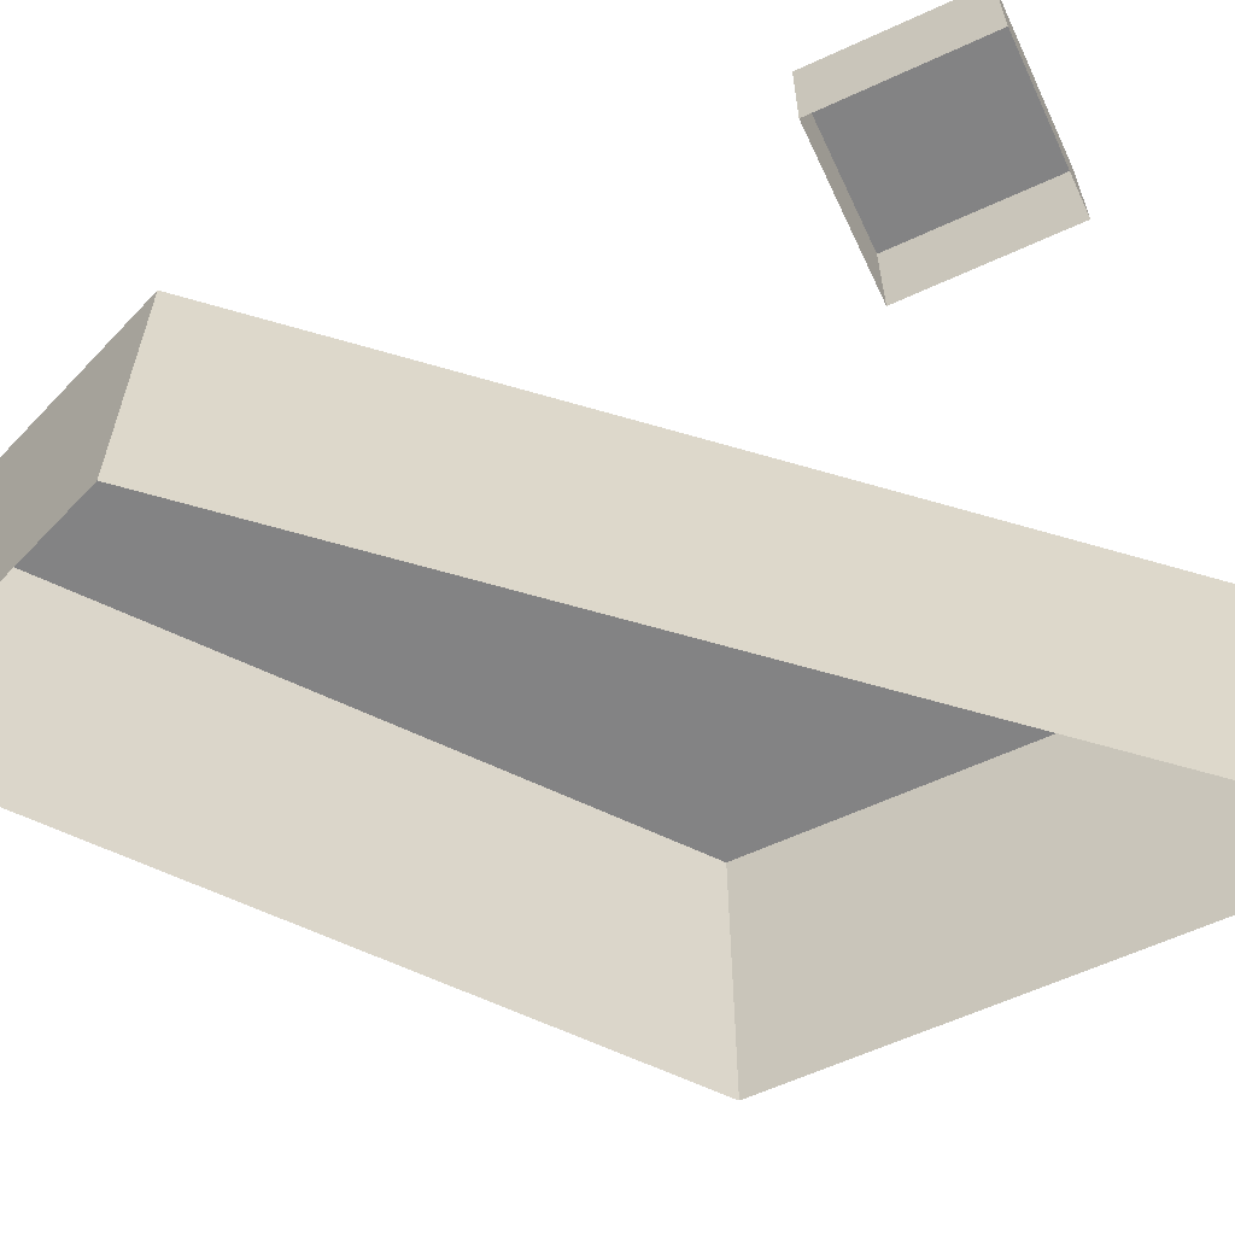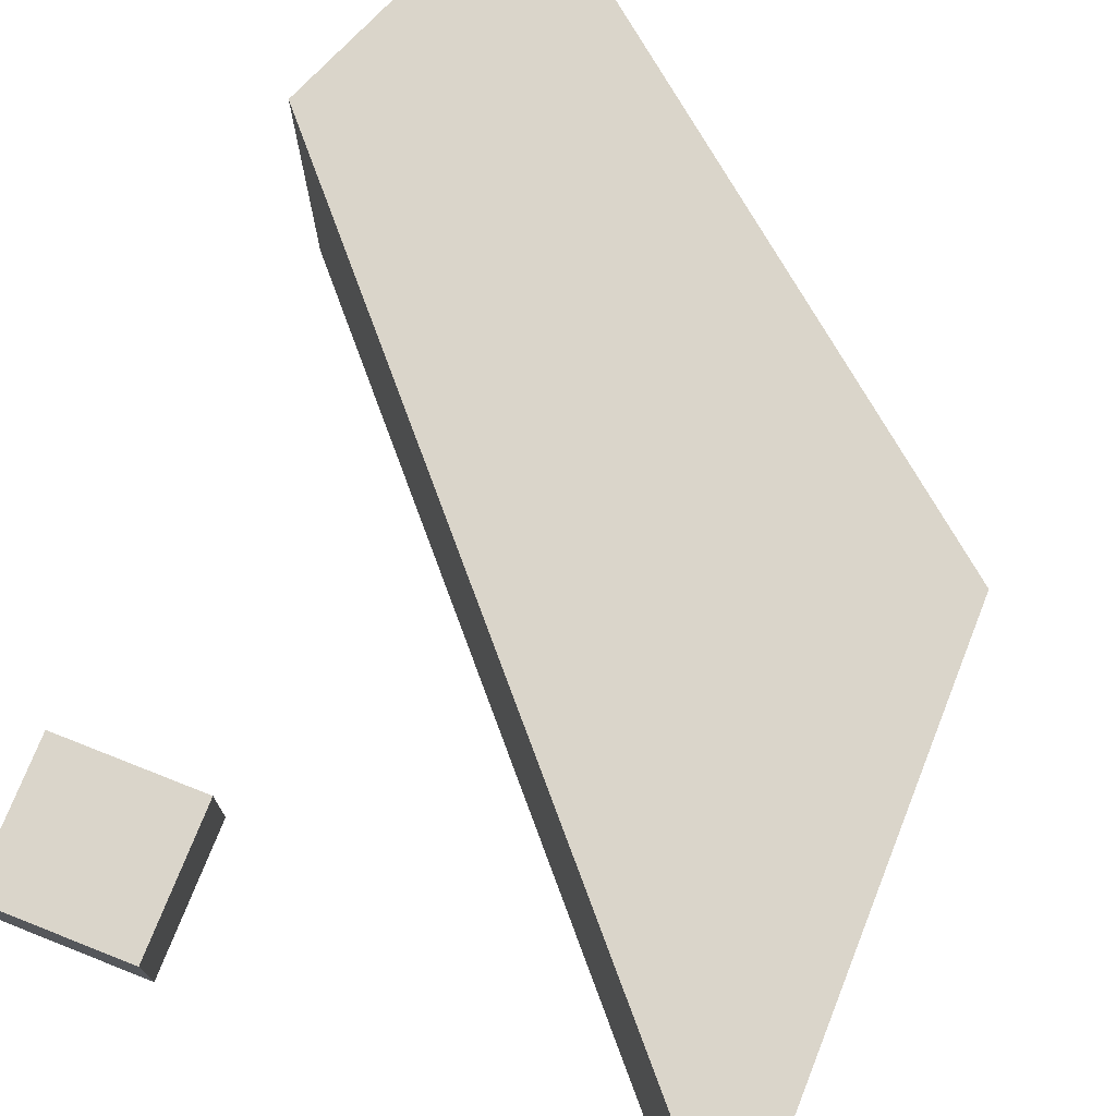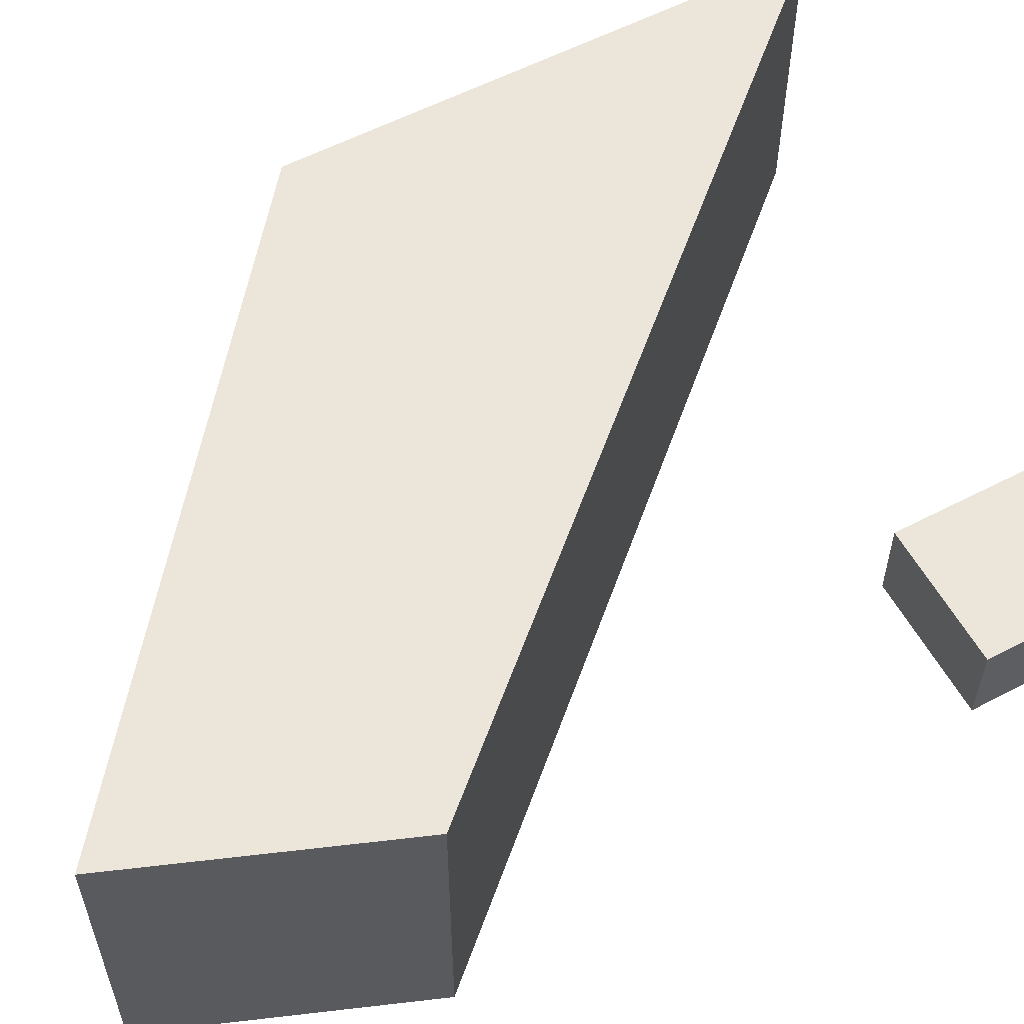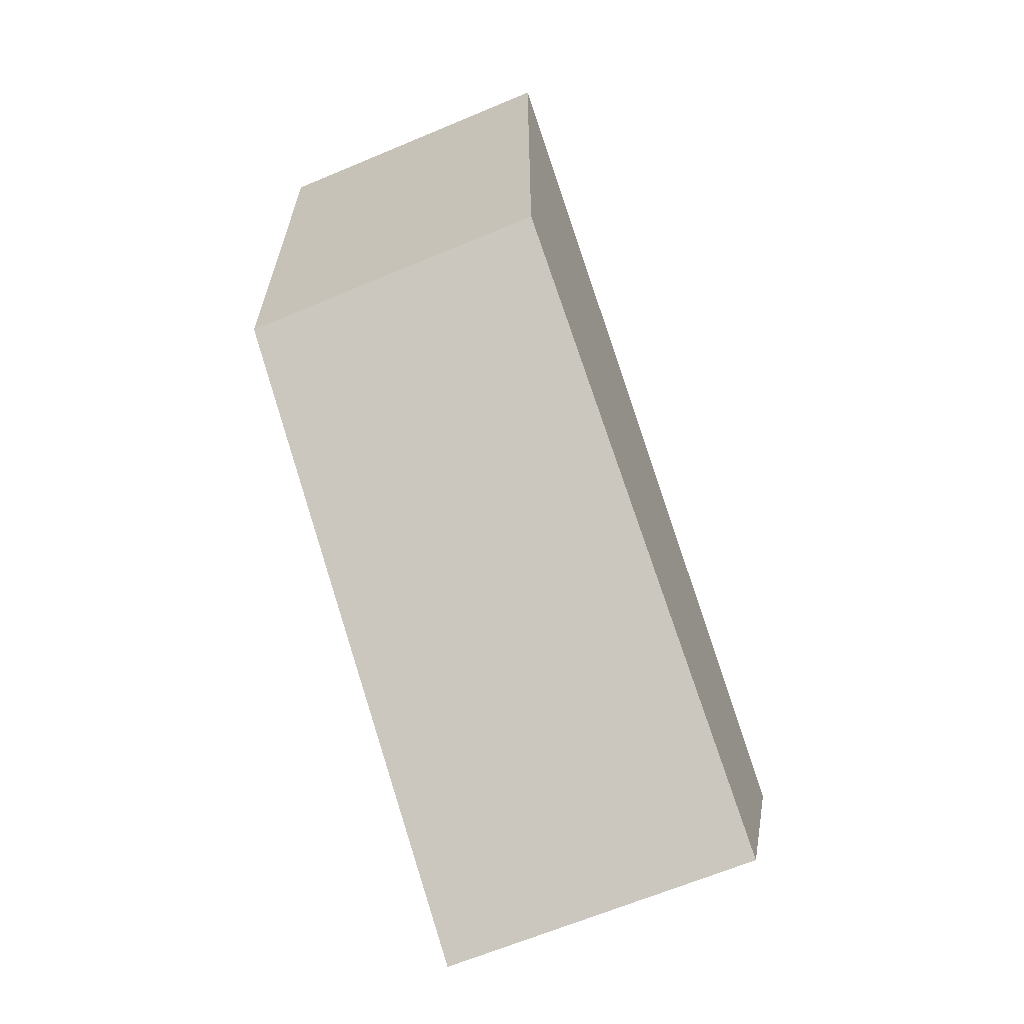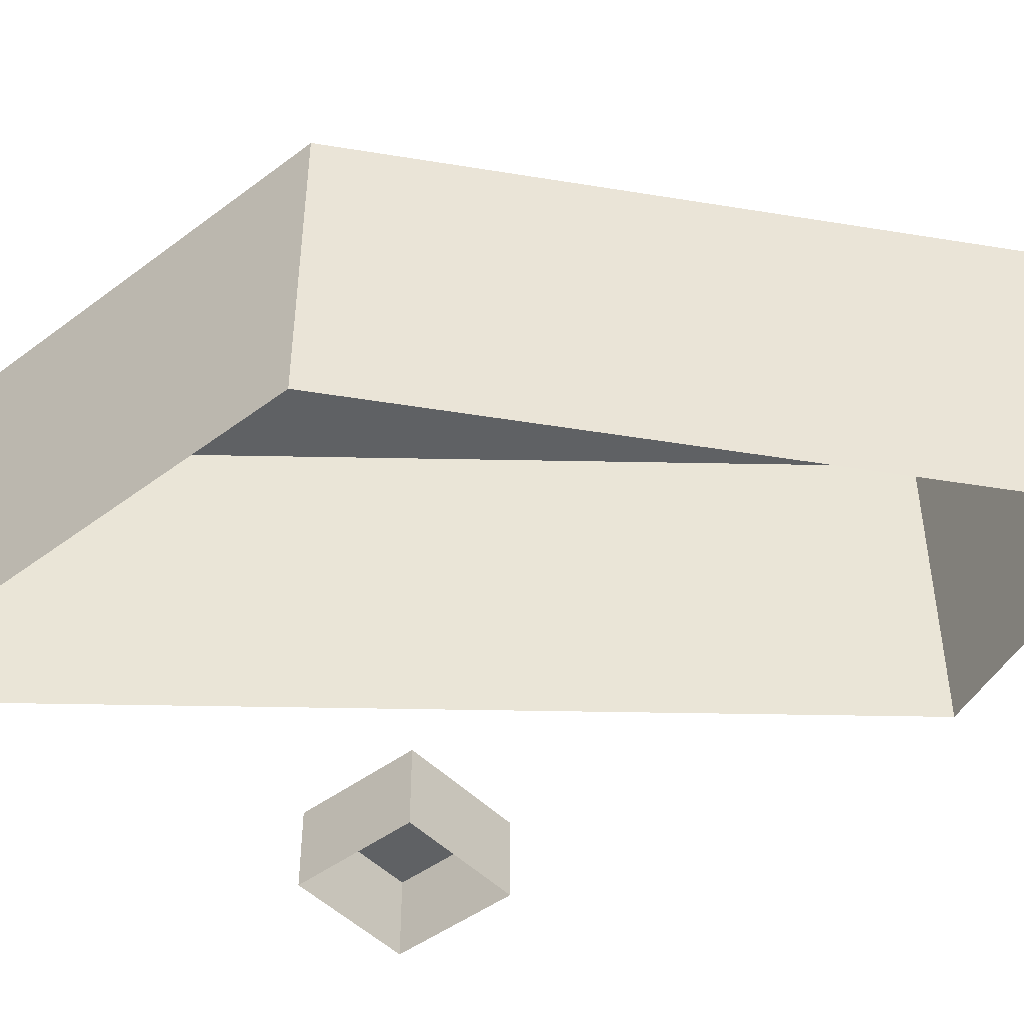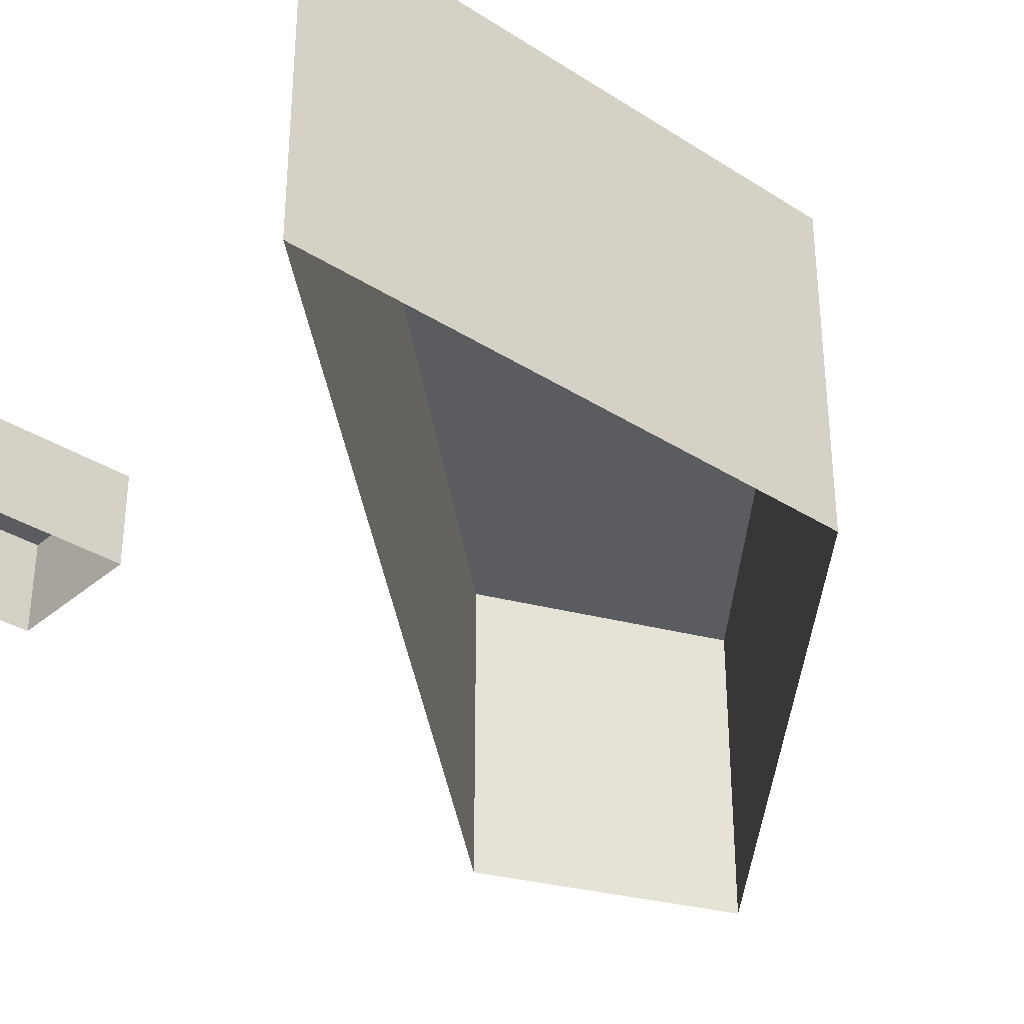
<metadata>
{"format":"obj","ext":"obj","renderer":"f3d","projection":"perspective","resolution":1024,"background":"white","views":[{"elev":-61.1,"azim":-64.8,"up":"+Y"},{"elev":74.2,"azim":21.6,"up":"+Y"},{"elev":57.4,"azim":-118.5,"up":"+Y"},{"elev":-65.2,"azim":112.9,"up":"+Z"},{"elev":-46.3,"azim":130.7,"up":"+Y"},{"elev":-33.8,"azim":48.9,"up":"+Y"}]}
</metadata>
<code>
v -0.000668 0.005 0.001868
v -0.000668 0 0.001868
v -0.000668 0.005 0.01039
v -0.000668 0 0.01039
v -0.01079 0.005 -0.000873
v -0.01079 0 -0.000873
v -0.009181 0.005 -0.004946
v -0.009181 0 -0.004946
v -0.0109 0.001143 0.009441
v -0.0109 0.002561 0.009441
v -0.0109 0.001143 0.007164
v -0.0109 0.002561 0.007164
v -0.008628 0.001143 0.009441
v -0.008628 0.002561 0.009441
v -0.008628 0.001143 0.007164
v -0.008628 0.002561 0.007164
f 1 4 2
f 3 6 4
f 7 6 5
f 2 7 1
f 1 5 3
f 10 11 9
f 12 15 11
f 16 13 15
f 14 9 13
f 12 14 16
f 1 3 4
f 3 5 6
f 7 8 6
f 2 8 7
f 1 7 5
f 10 12 11
f 12 16 15
f 16 14 13
f 14 10 9
f 12 10 14

</code>
